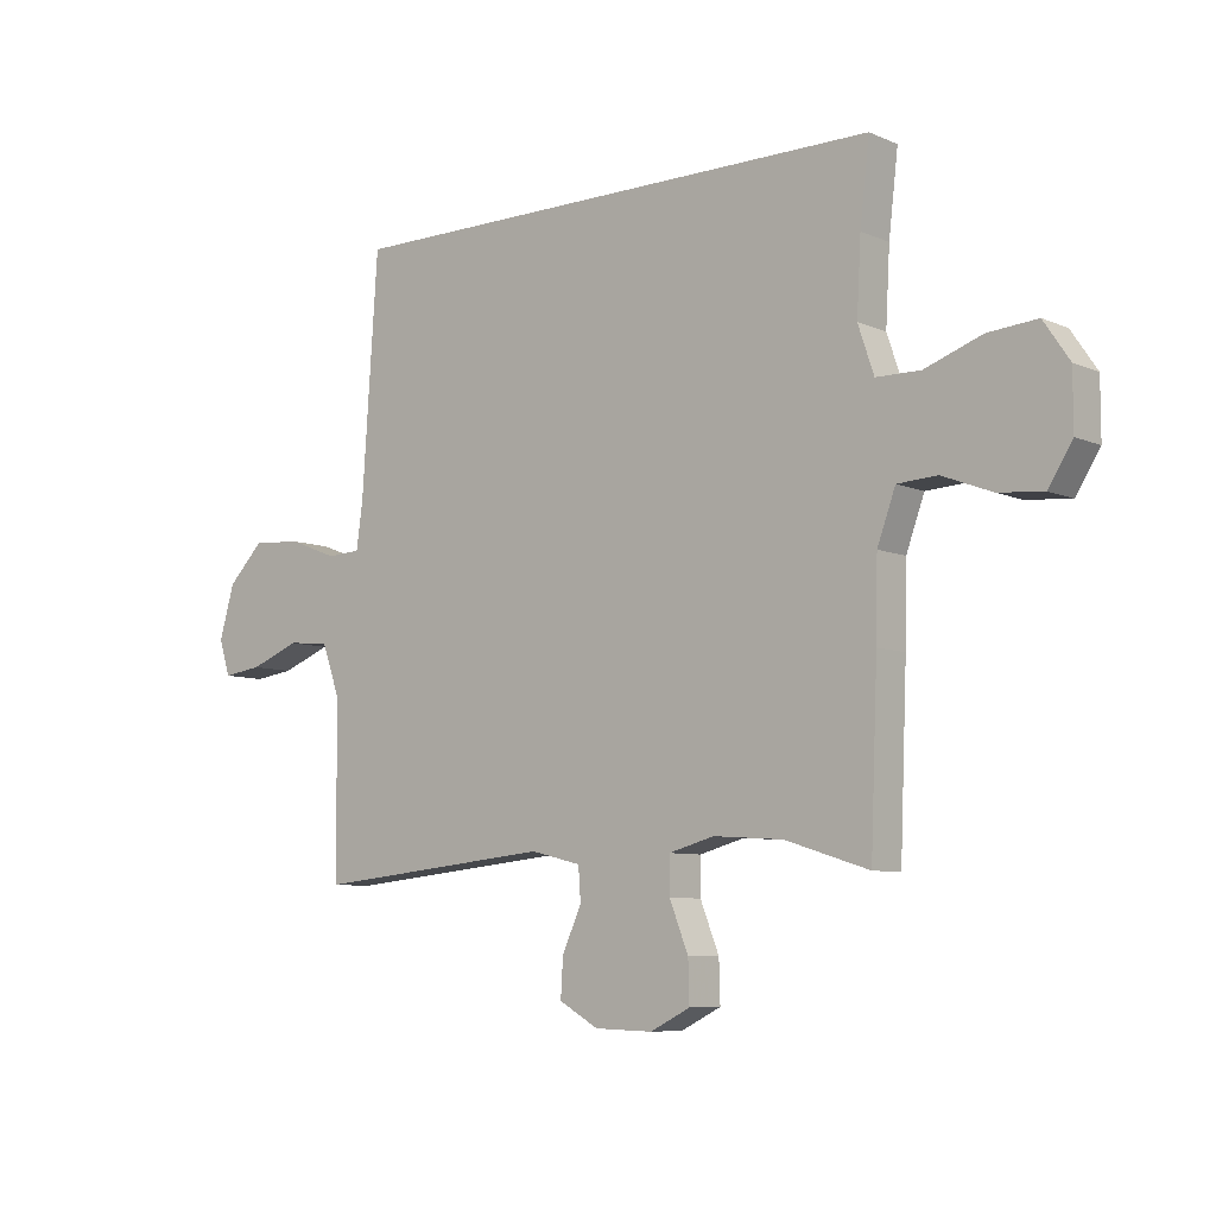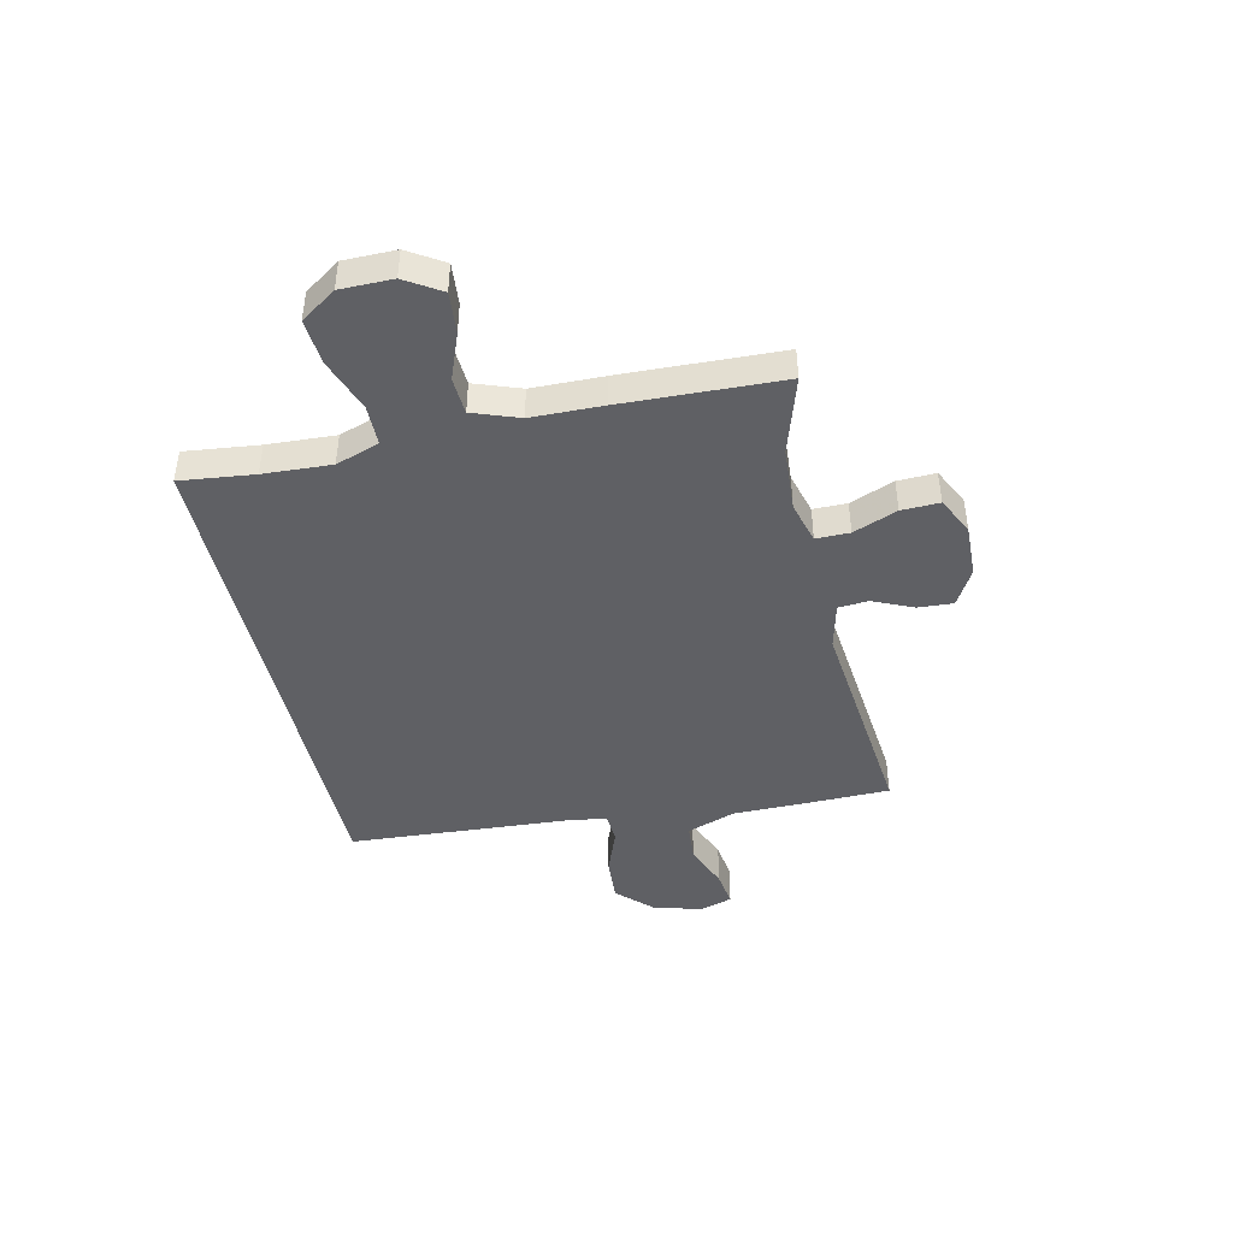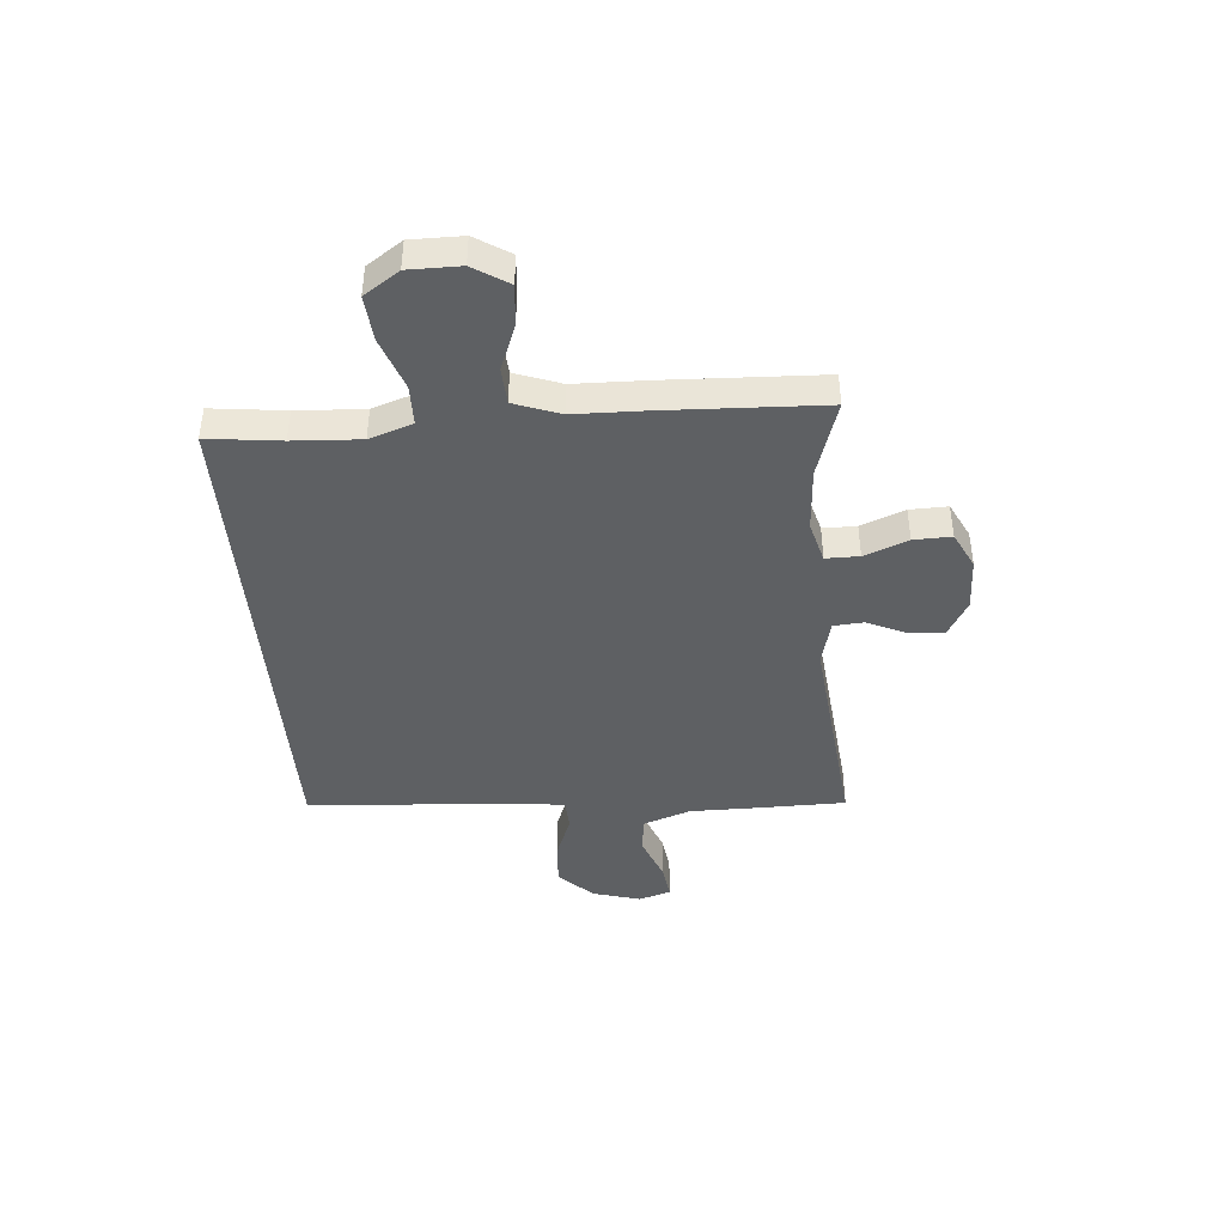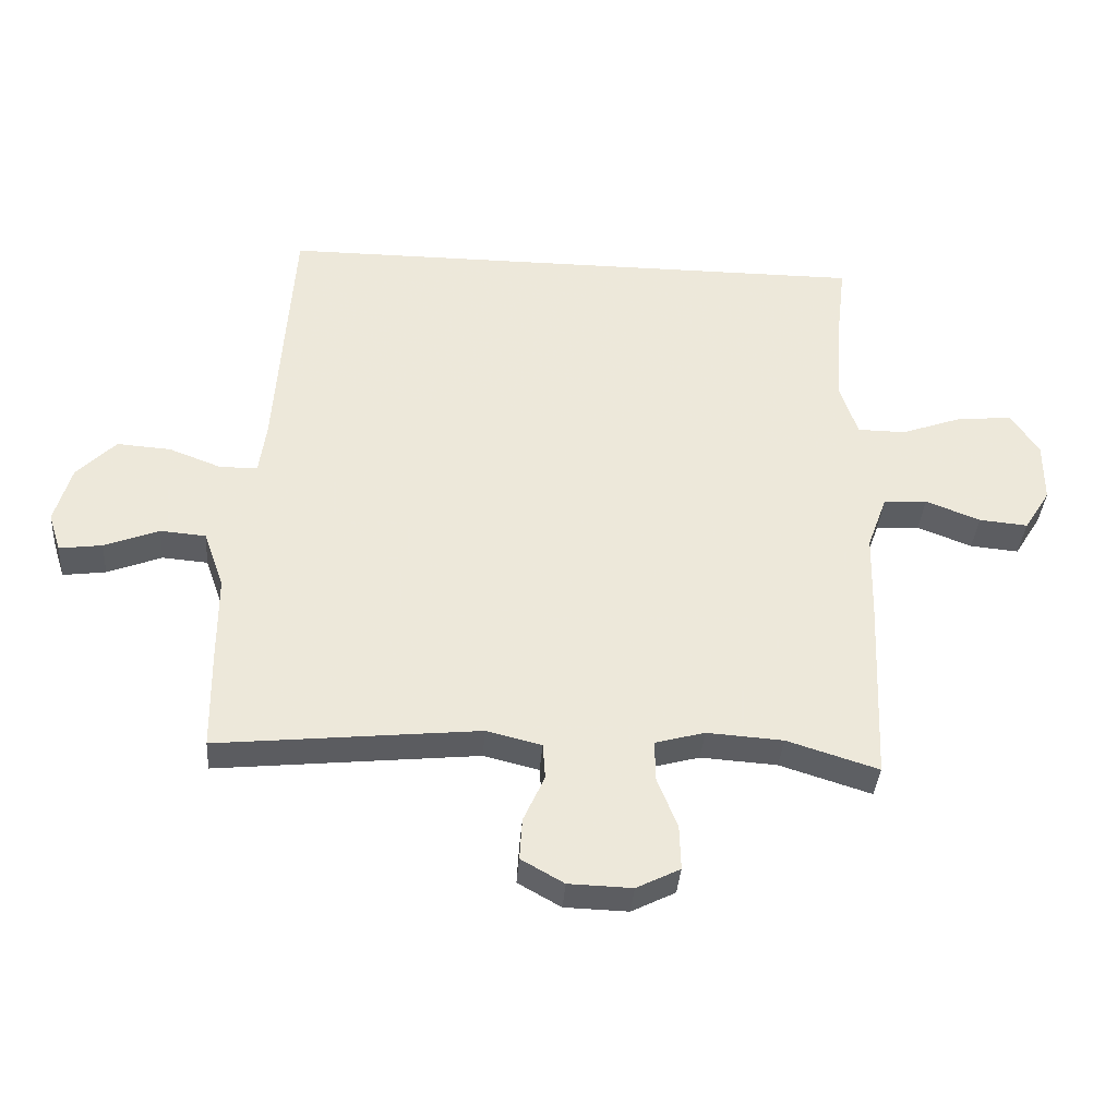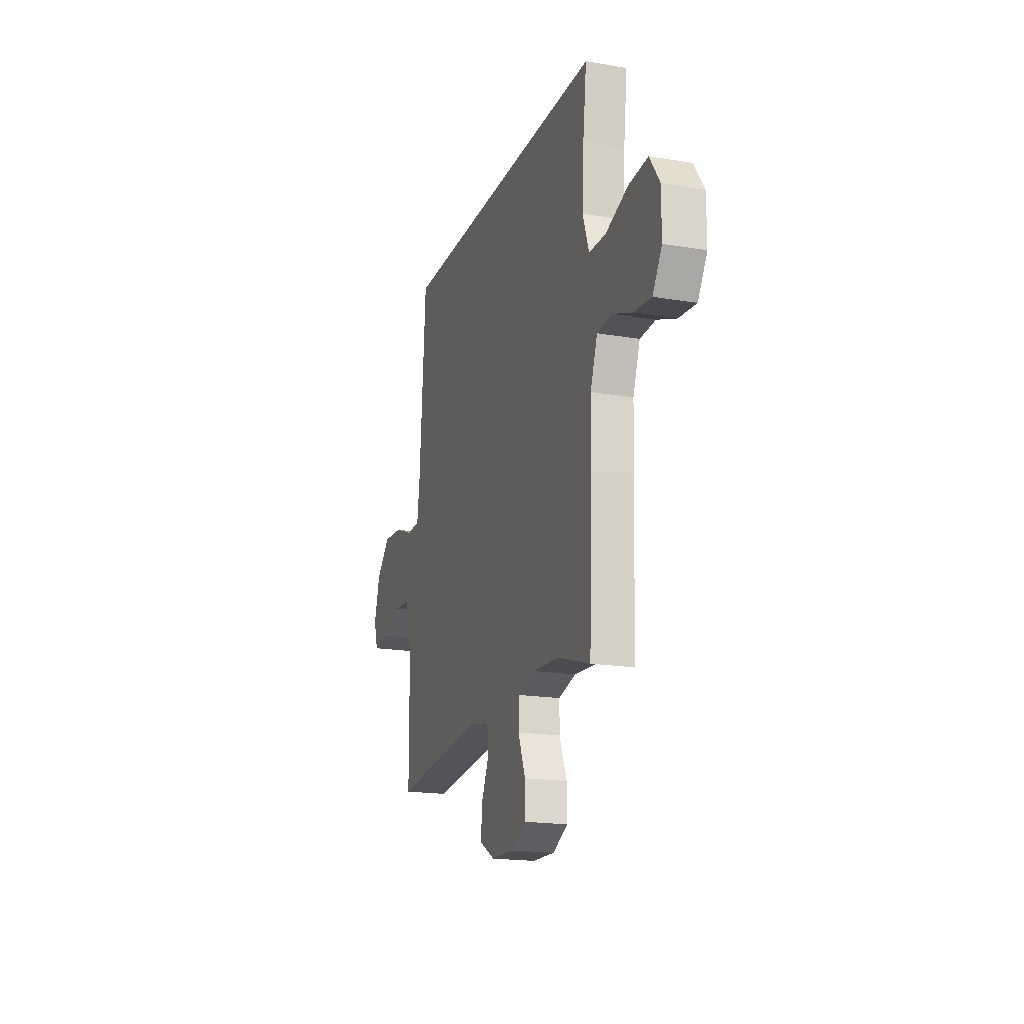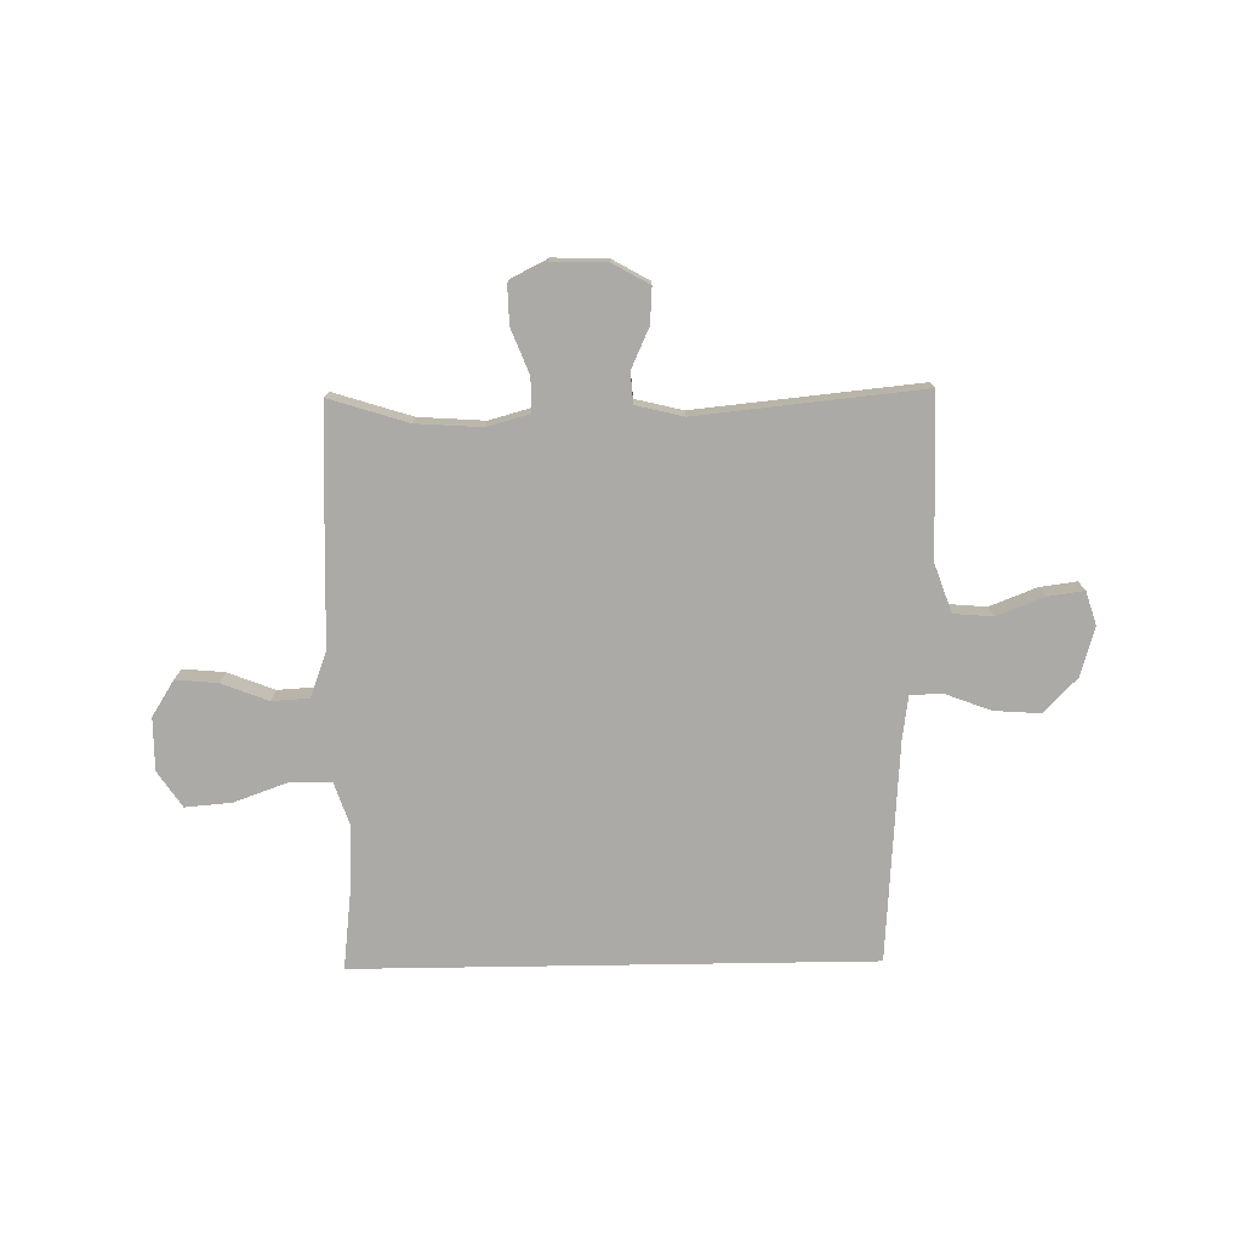
<metadata>
{"format":"obj","ext":"obj","renderer":"f3d","projection":"perspective","resolution":1024,"background":"white","views":[{"elev":-7.6,"azim":39.8,"up":"+Z"},{"elev":-44.1,"azim":102.8,"up":"+Y"},{"elev":-42.5,"azim":94.7,"up":"+Y"},{"elev":-36.7,"azim":-4.2,"up":"+Z"},{"elev":-18.5,"azim":71.9,"up":"+Z"},{"elev":-76.1,"azim":-179.1,"up":"+Y"}]}
</metadata>
<code>
v -0.426 0.07 0.5
v 0.511 0.07 0.5
v 0.495 0.07 0.364
v 0.488 0.07 0.239
v 0.515 0.07 0.159
v 0.59 0.07 0.158
v 0.688 0.07 0.193
v 0.772 0.07 0.2
v 0.816 0.07 0.135
v 0.816 0.07 0.039
v 0.775 0.07 -0.026
v 0.699 0.07 -0.019
v 0.614 0.07 0.014
v 0.546 0.07 0.01
v 0.515 0.07 -0.075
v 0.512 0.07 -0.206
v 0.5 0.07 -0.5
v 0.357 0.07 -0.455
v 0.238 0.07 -0.447
v 0.161 0.07 -0.468
v 0.161 0.07 -0.53
v 0.193 0.07 -0.611
v 0.195 0.07 -0.681
v 0.127 0.07 -0.715
v 0.028 0.07 -0.712
v -0.039 0.07 -0.674
v -0.035 0.07 -0.609
v -0.002 0.07 -0.536
v -0.006 0.07 -0.48
v -0.092 0.07 -0.459
v -0.5 0.07 -0.5
v -0.502 0.07 -0.346
v -0.502 0.07 -0.21
v -0.534 0.07 -0.12
v -0.605 0.07 -0.114
v -0.69 0.07 -0.147
v -0.757 0.07 -0.156
v -0.776 0.07 -0.096
v -0.75 0.07 -0.006
v -0.689 0.07 0.056
v -0.605 0.07 0.05
v -0.521 0.07 0.018
v -0.464 0.07 0.021
v -0.453 0.07 0.1
v -0.426 0 0.5
v 0.511 0 0.5
v 0.495 0 0.364
v 0.488 0 0.239
v 0.515 0 0.159
v 0.59 0 0.158
v 0.688 0 0.193
v 0.772 0 0.2
v 0.816 0 0.135
v 0.816 0 0.039
v 0.775 0 -0.026
v 0.699 0 -0.019
v 0.614 0 0.014
v 0.546 0 0.01
v 0.515 0 -0.075
v 0.512 0 -0.206
v 0.5 0 -0.5
v 0.357 0 -0.455
v 0.238 0 -0.447
v 0.161 0 -0.468
v 0.161 0 -0.53
v 0.193 0 -0.611
v 0.195 0 -0.681
v 0.127 0 -0.715
v 0.028 0 -0.712
v -0.039 0 -0.674
v -0.035 0 -0.609
v -0.002 0 -0.536
v -0.006 0 -0.48
v -0.092 0 -0.459
v -0.5 0 -0.5
v -0.502 0 -0.346
v -0.502 0 -0.21
v -0.534 0 -0.12
v -0.605 0 -0.114
v -0.69 0 -0.147
v -0.757 0 -0.156
v -0.776 0 -0.096
v -0.75 0 -0.006
v -0.689 0 0.056
v -0.605 0 0.05
v -0.521 0 0.018
v -0.464 0 0.021
v -0.453 0 0.1
f 39 40 41 42
f 39 42 43
f 38 39 43
f 35 36 37 38
f 34 35 38 43
f 33 34 43
f 30 31 32 33
f 29 30 33 43
f 25 26 27 28
f 25 28 29
f 24 25 29
f 21 22 23 24
f 20 21 24 29
f 19 20 29 43
f 15 16 17 18
f 14 15 18 19
f 10 11 12 13
f 10 13 14
f 9 10 14
f 6 7 8 9
f 5 6 9 14
f 4 5 14 19
f 44 1 2 3
f 19 43 44
f 3 4 19 44
f 86 85 84 83
f 87 86 83
f 87 83 82
f 82 81 80 79
f 87 82 79 78
f 87 78 77
f 77 76 75 74
f 87 77 74 73
f 72 71 70 69
f 73 72 69
f 73 69 68
f 68 67 66 65
f 73 68 65 64
f 87 73 64 63
f 62 61 60 59
f 63 62 59 58
f 57 56 55 54
f 58 57 54
f 58 54 53
f 53 52 51 50
f 58 53 50 49
f 63 58 49 48
f 47 46 45 88
f 88 87 63
f 88 63 48 47
f 1 45 46 2
f 2 46 47 3
f 3 47 48 4
f 4 48 49 5
f 5 49 50 6
f 6 50 51 7
f 7 51 52 8
f 8 52 53 9
f 9 53 54 10
f 10 54 55 11
f 11 55 56 12
f 12 56 57 13
f 13 57 58 14
f 14 58 59 15
f 15 59 60 16
f 16 60 61 17
f 17 61 62 18
f 18 62 63 19
f 19 63 64 20
f 20 64 65 21
f 21 65 66 22
f 22 66 67 23
f 23 67 68 24
f 24 68 69 25
f 25 69 70 26
f 26 70 71 27
f 27 71 72 28
f 28 72 73 29
f 29 73 74 30
f 30 74 75 31
f 31 75 76 32
f 32 76 77 33
f 33 77 78 34
f 34 78 79 35
f 35 79 80 36
f 36 80 81 37
f 37 81 82 38
f 38 82 83 39
f 39 83 84 40
f 40 84 85 41
f 41 85 86 42
f 42 86 87 43
f 43 87 88 44
f 44 88 45 1

</code>
